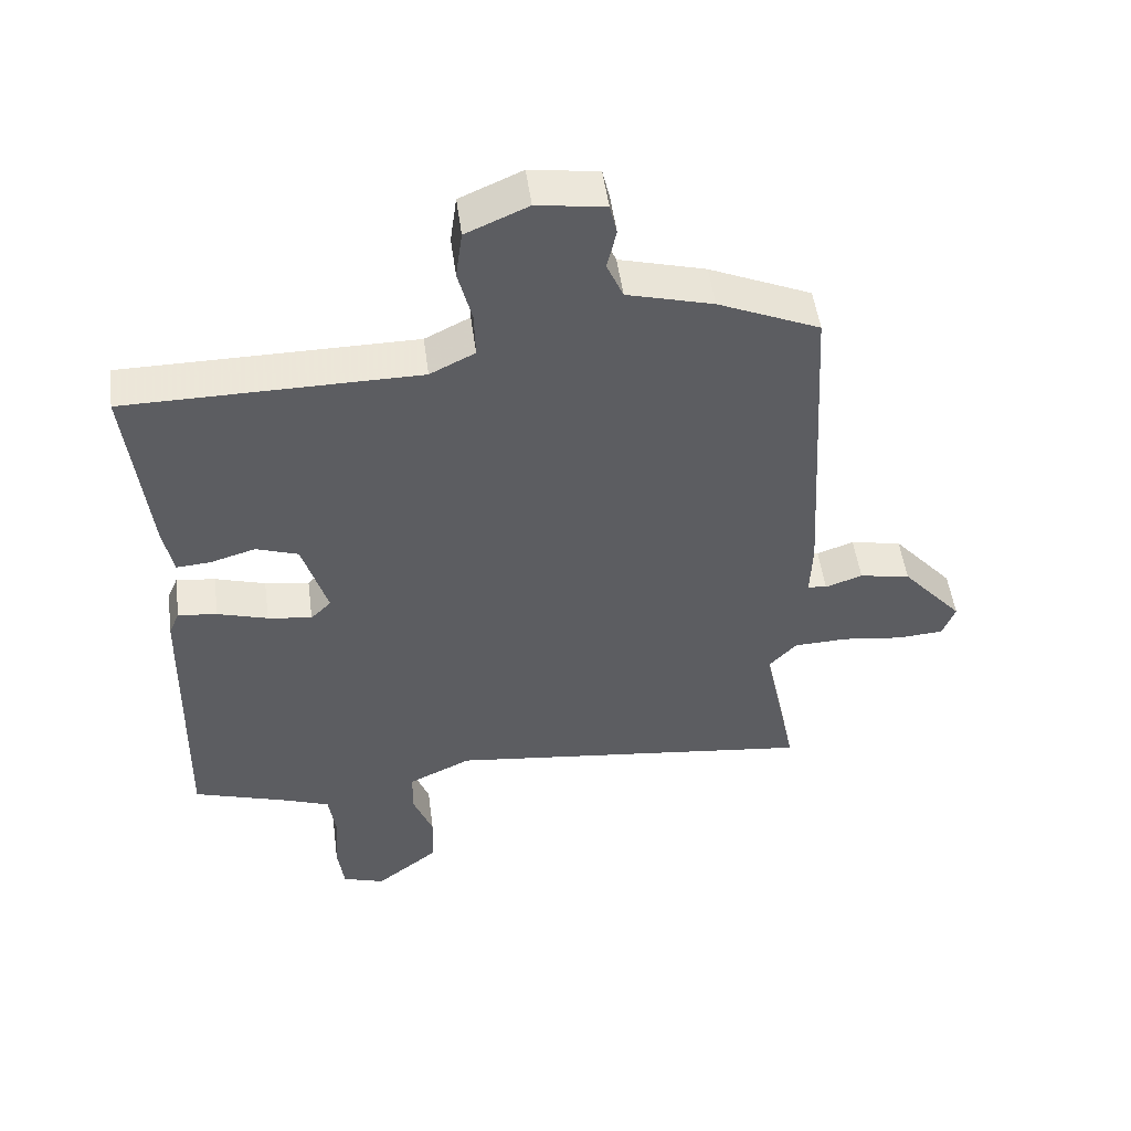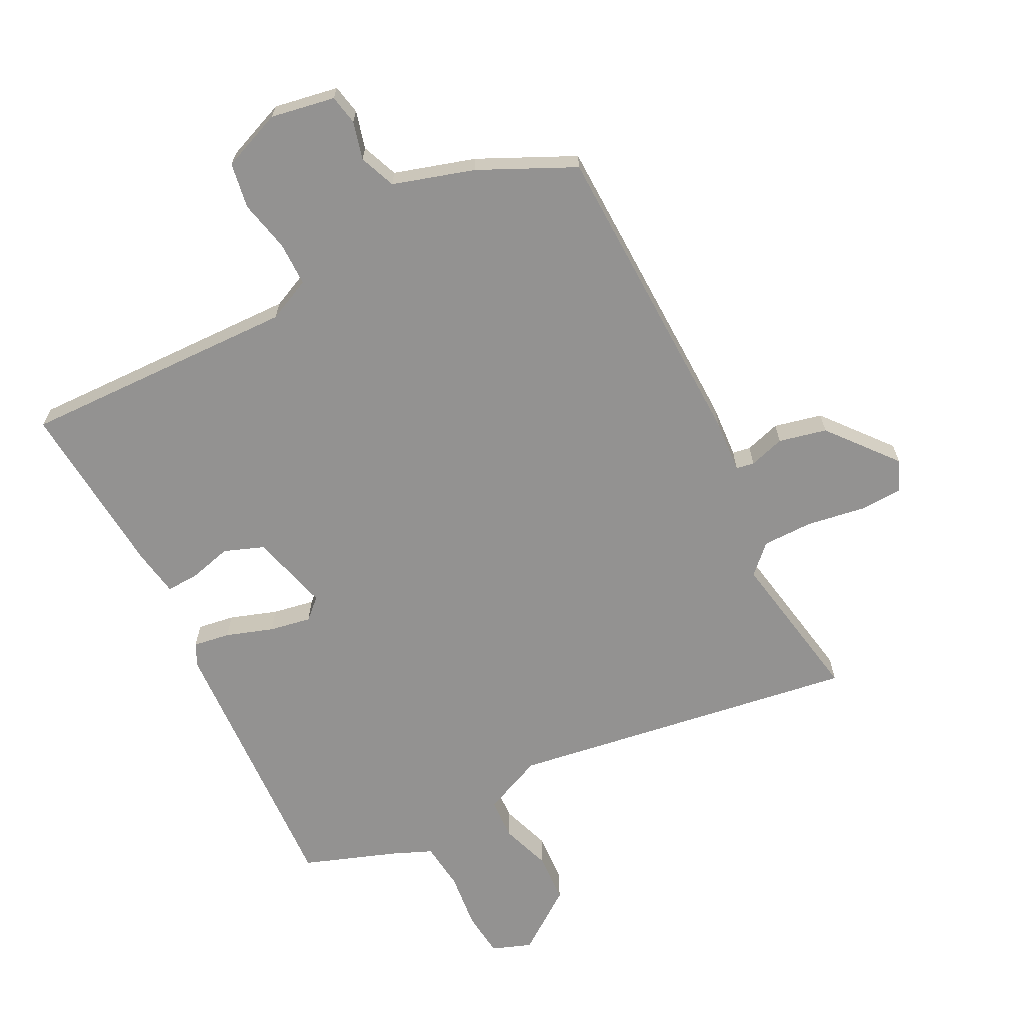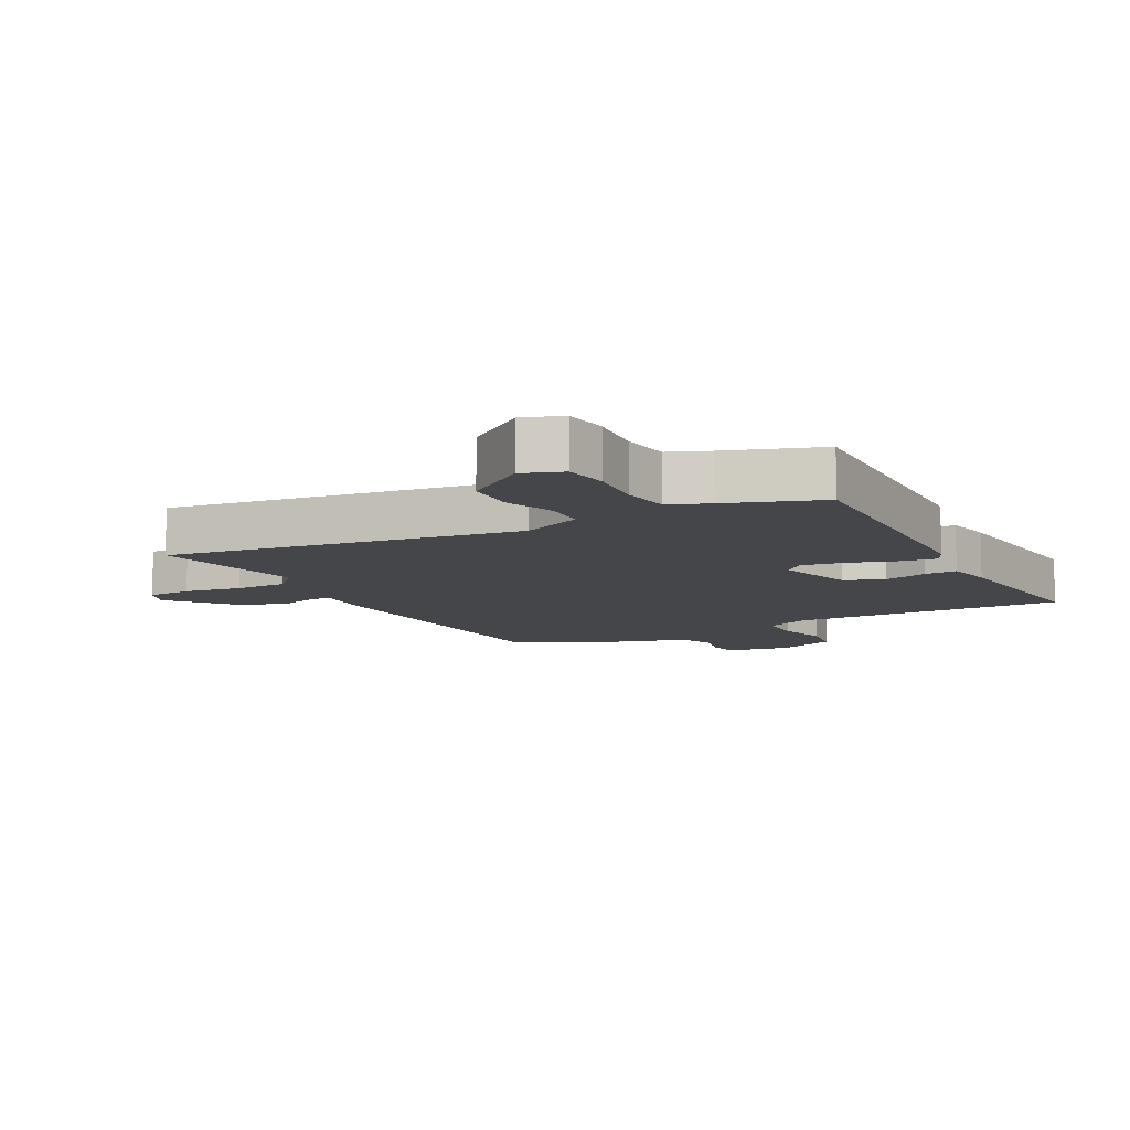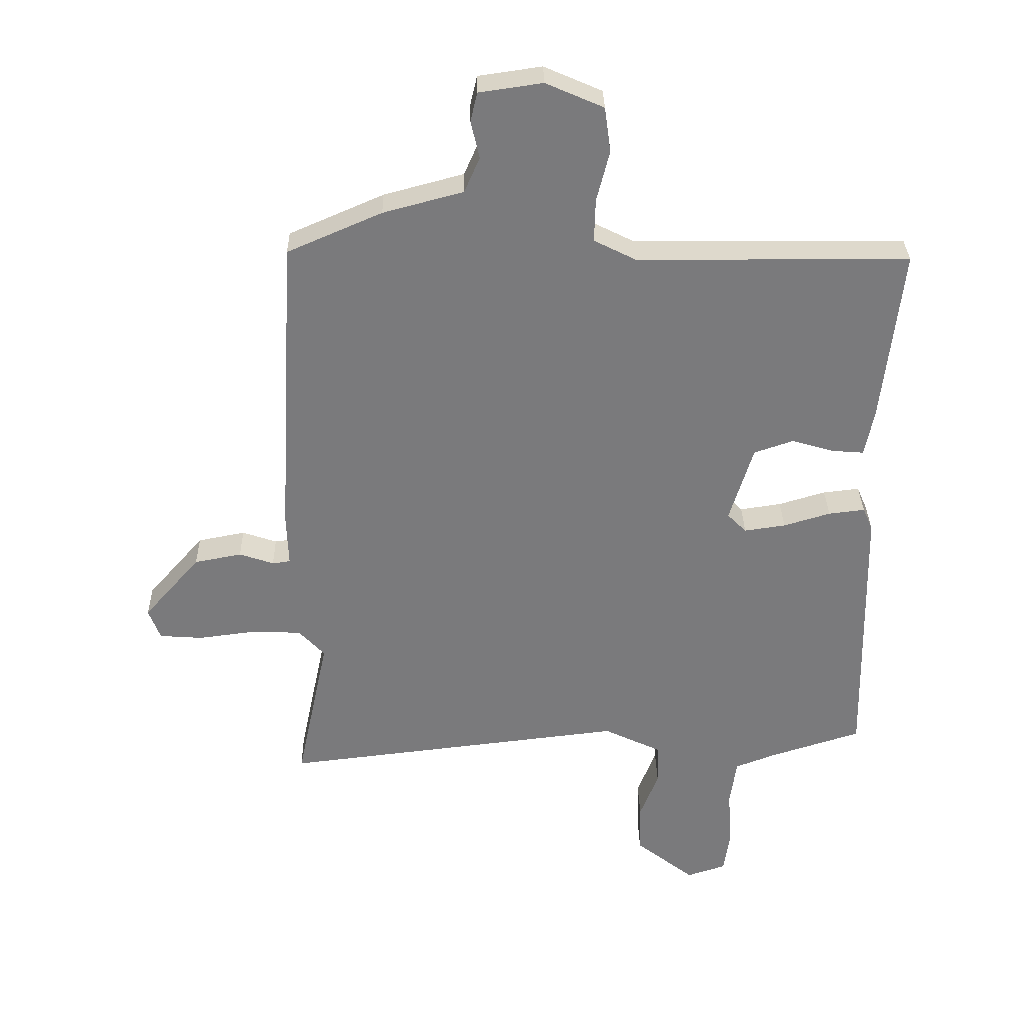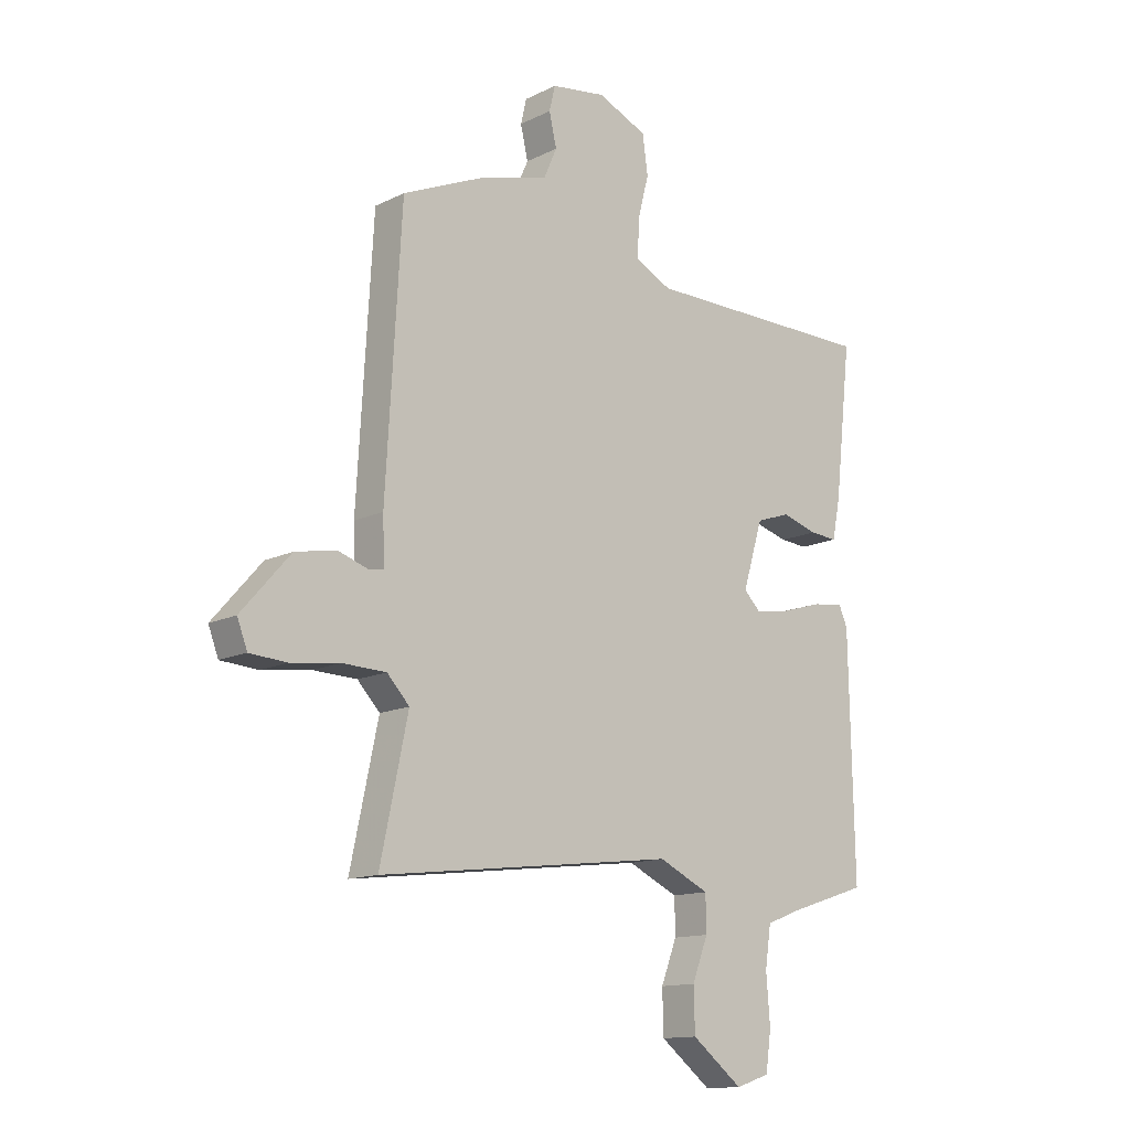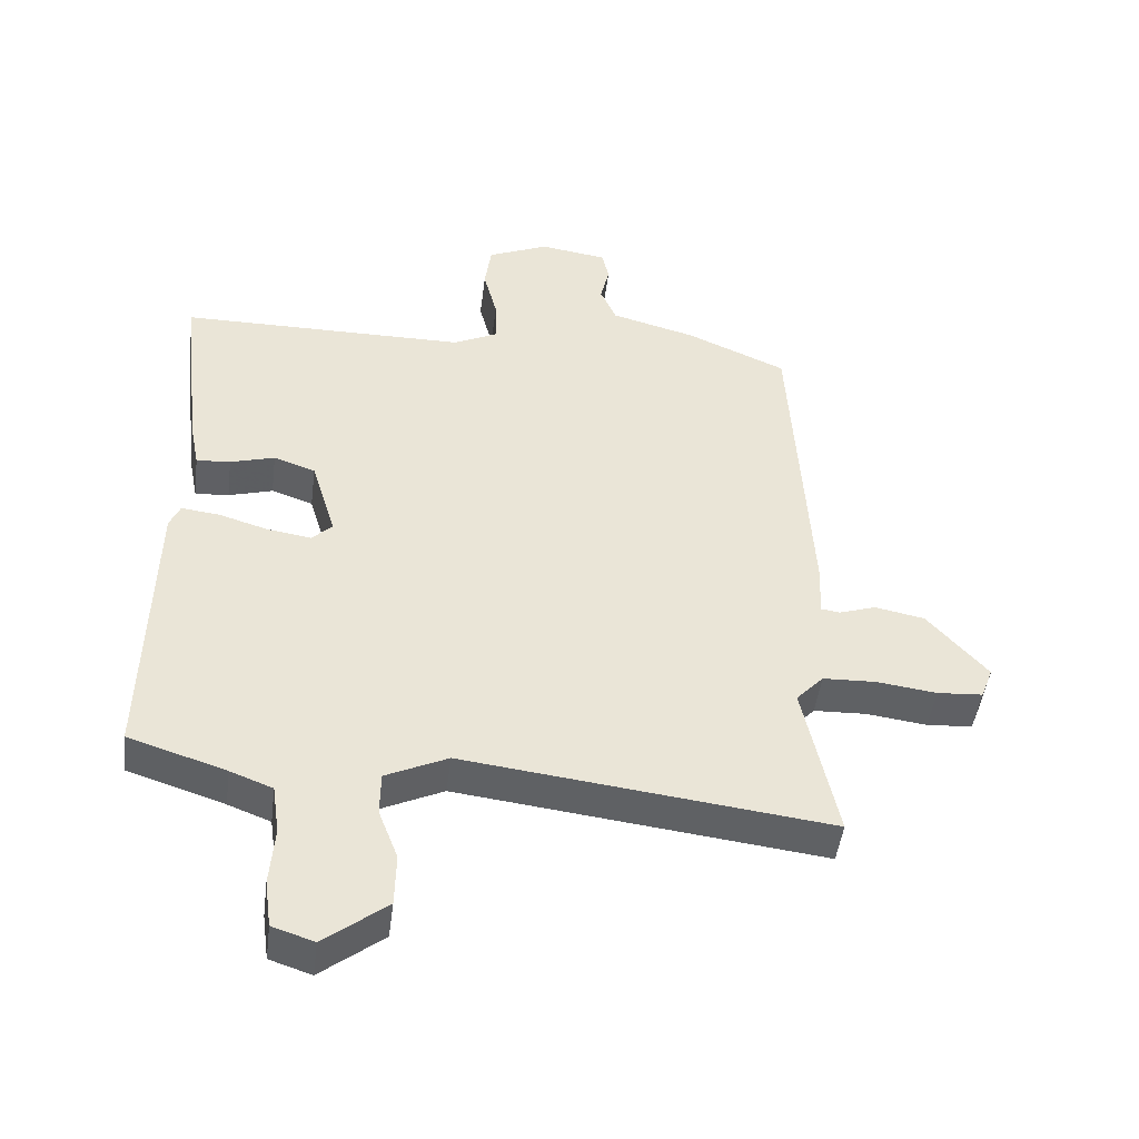
<metadata>
{"format":"obj","ext":"obj","renderer":"f3d","projection":"perspective","resolution":1024,"background":"white","views":[{"elev":50.7,"azim":-7.6,"up":"+Z"},{"elev":-66.5,"azim":25.1,"up":"+Y"},{"elev":-9.8,"azim":-153.0,"up":"+Y"},{"elev":31.9,"azim":179.0,"up":"+Z"},{"elev":-13.4,"azim":137.9,"up":"+Z"},{"elev":-47.0,"azim":-7.2,"up":"+Z"}]}
</metadata>
<code>
v 0.502 0.07 0.478
v 0.531 0.07 -0.025
v 0.528 0.07 -0.111
v 0.557 0.07 -0.115
v 0.613 0.07 -0.096
v 0.69 0.07 -0.111
v 0.782 0.07 -0.216
v 0.763 0.07 -0.266
v 0.693 0.07 -0.271
v 0.601 0.07 -0.259
v 0.519 0.07 -0.262
v 0.477 0.07 -0.307
v 0.529 0.07 -0.554
v -0.031 0.07 -0.487
v -0.126 0.07 -0.532
v -0.127 0.07 -0.599
v -0.097 0.07 -0.677
v -0.099 0.07 -0.758
v -0.195 0.07 -0.833
v -0.259 0.07 -0.812
v -0.269 0.07 -0.739
v -0.262 0.07 -0.648
v -0.273 0.07 -0.572
v -0.338 0.07 -0.547
v -0.487 0.07 -0.499
v -0.478 0.07 -0.054
v -0.462 0.07 -0.017
v -0.403 0.07 -0.024
v -0.327 0.07 -0.047
v -0.26 0.07 -0.057
v -0.229 0.07 -0.026
v -0.267 0.07 0.099
v -0.331 0.07 0.121
v -0.399 0.07 0.101
v -0.451 0.07 0.097
v -0.466 0.07 0.172
v -0.498 0.07 0.457
v -0.056 0.07 0.46
v 0.012 0.07 0.494
v 0.01 0.07 0.564
v -0.011 0.07 0.646
v -0.001 0.07 0.719
v 0.093 0.07 0.76
v 0.196 0.07 0.745
v 0.207 0.07 0.698
v 0.193 0.07 0.637
v 0.218 0.07 0.58
v 0.348 0.07 0.545
v 0.502 0 0.478
v 0.531 0 -0.025
v 0.528 0 -0.111
v 0.557 0 -0.115
v 0.613 0 -0.096
v 0.69 0 -0.111
v 0.782 0 -0.216
v 0.763 0 -0.266
v 0.693 0 -0.271
v 0.601 0 -0.259
v 0.519 0 -0.262
v 0.477 0 -0.307
v 0.529 0 -0.554
v -0.031 0 -0.487
v -0.126 0 -0.532
v -0.127 0 -0.599
v -0.097 0 -0.677
v -0.099 0 -0.758
v -0.195 0 -0.833
v -0.259 0 -0.812
v -0.269 0 -0.739
v -0.262 0 -0.648
v -0.273 0 -0.572
v -0.338 0 -0.547
v -0.487 0 -0.499
v -0.478 0 -0.054
v -0.462 0 -0.017
v -0.403 0 -0.024
v -0.327 0 -0.047
v -0.26 0 -0.057
v -0.229 0 -0.026
v -0.267 0 0.099
v -0.331 0 0.121
v -0.399 0 0.101
v -0.451 0 0.097
v -0.466 0 0.172
v -0.498 0 0.457
v -0.056 0 0.46
v 0.012 0 0.494
v 0.01 0 0.564
v -0.011 0 0.646
v -0.001 0 0.719
v 0.093 0 0.76
v 0.196 0 0.745
v 0.207 0 0.698
v 0.193 0 0.637
v 0.218 0 0.58
v 0.348 0 0.545
f 47 48 1 2
f 43 44 45 46
f 43 46 47
f 40 41 42 43
f 39 40 43 47
f 38 39 47 2
f 33 34 35 36
f 32 33 36 37
f 26 27 28 29
f 24 25 26 29
f 23 24 29 30
f 22 23 30 31
f 20 21 22
f 19 20 22 31
f 16 17 18 19
f 15 16 19 31
f 12 13 14
f 11 12 14
f 7 8 9 10
f 7 10 11
f 4 5 6 7
f 3 4 7 11
f 2 3 11 14
f 32 37 38 2
f 31 32 2 14
f 14 15 31
f 50 49 96 95
f 94 93 92 91
f 95 94 91
f 91 90 89 88
f 95 91 88 87
f 50 95 87 86
f 84 83 82 81
f 85 84 81 80
f 77 76 75 74
f 77 74 73 72
f 78 77 72 71
f 79 78 71 70
f 70 69 68
f 79 70 68 67
f 67 66 65 64
f 79 67 64 63
f 62 61 60
f 62 60 59
f 58 57 56 55
f 59 58 55
f 55 54 53 52
f 59 55 52 51
f 62 59 51 50
f 50 86 85 80
f 62 50 80 79
f 79 63 62
f 1 49 50 2
f 2 50 51 3
f 3 51 52 4
f 4 52 53 5
f 5 53 54 6
f 6 54 55 7
f 7 55 56 8
f 8 56 57 9
f 9 57 58 10
f 10 58 59 11
f 11 59 60 12
f 12 60 61 13
f 13 61 62 14
f 14 62 63 15
f 15 63 64 16
f 16 64 65 17
f 17 65 66 18
f 18 66 67 19
f 19 67 68 20
f 20 68 69 21
f 21 69 70 22
f 22 70 71 23
f 23 71 72 24
f 24 72 73 25
f 25 73 74 26
f 26 74 75 27
f 27 75 76 28
f 28 76 77 29
f 29 77 78 30
f 30 78 79 31
f 31 79 80 32
f 32 80 81 33
f 33 81 82 34
f 34 82 83 35
f 35 83 84 36
f 36 84 85 37
f 37 85 86 38
f 38 86 87 39
f 39 87 88 40
f 40 88 89 41
f 41 89 90 42
f 42 90 91 43
f 43 91 92 44
f 44 92 93 45
f 45 93 94 46
f 46 94 95 47
f 47 95 96 48
f 48 96 49 1

</code>
